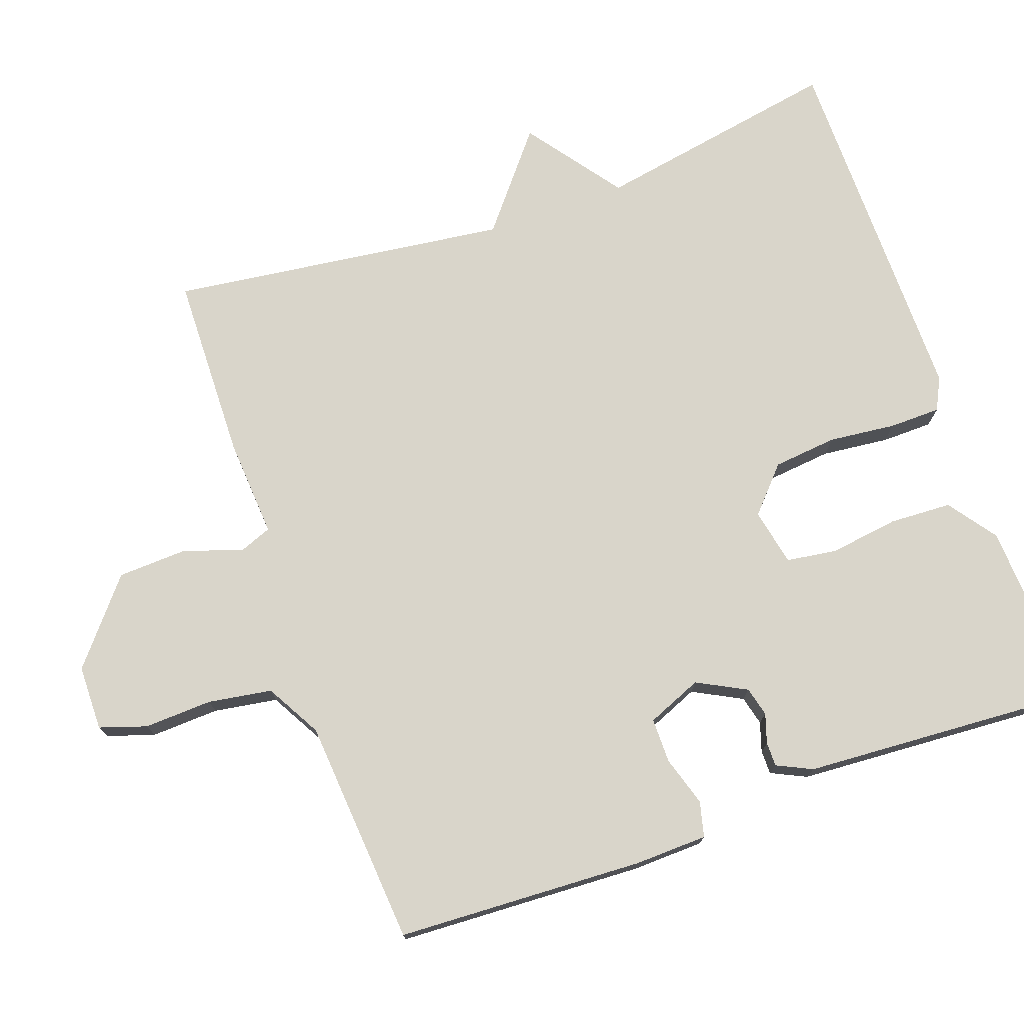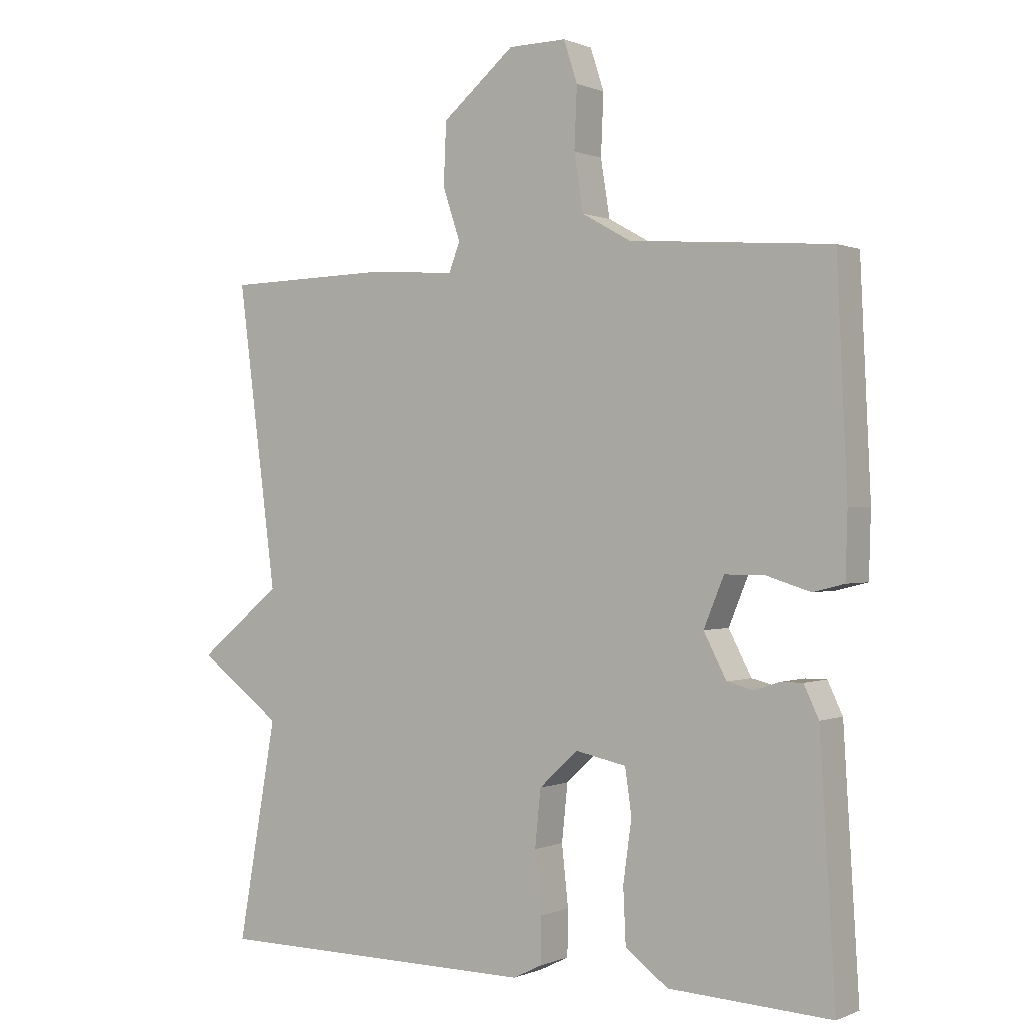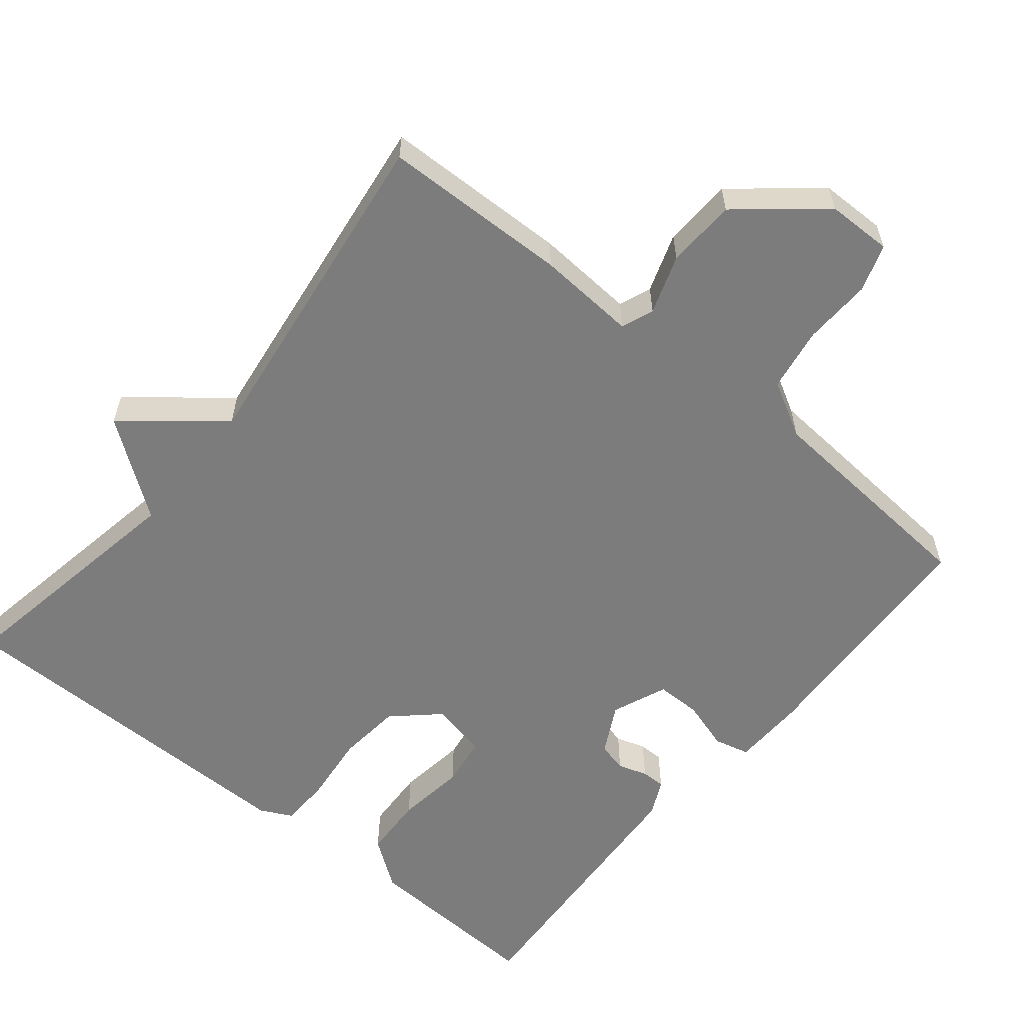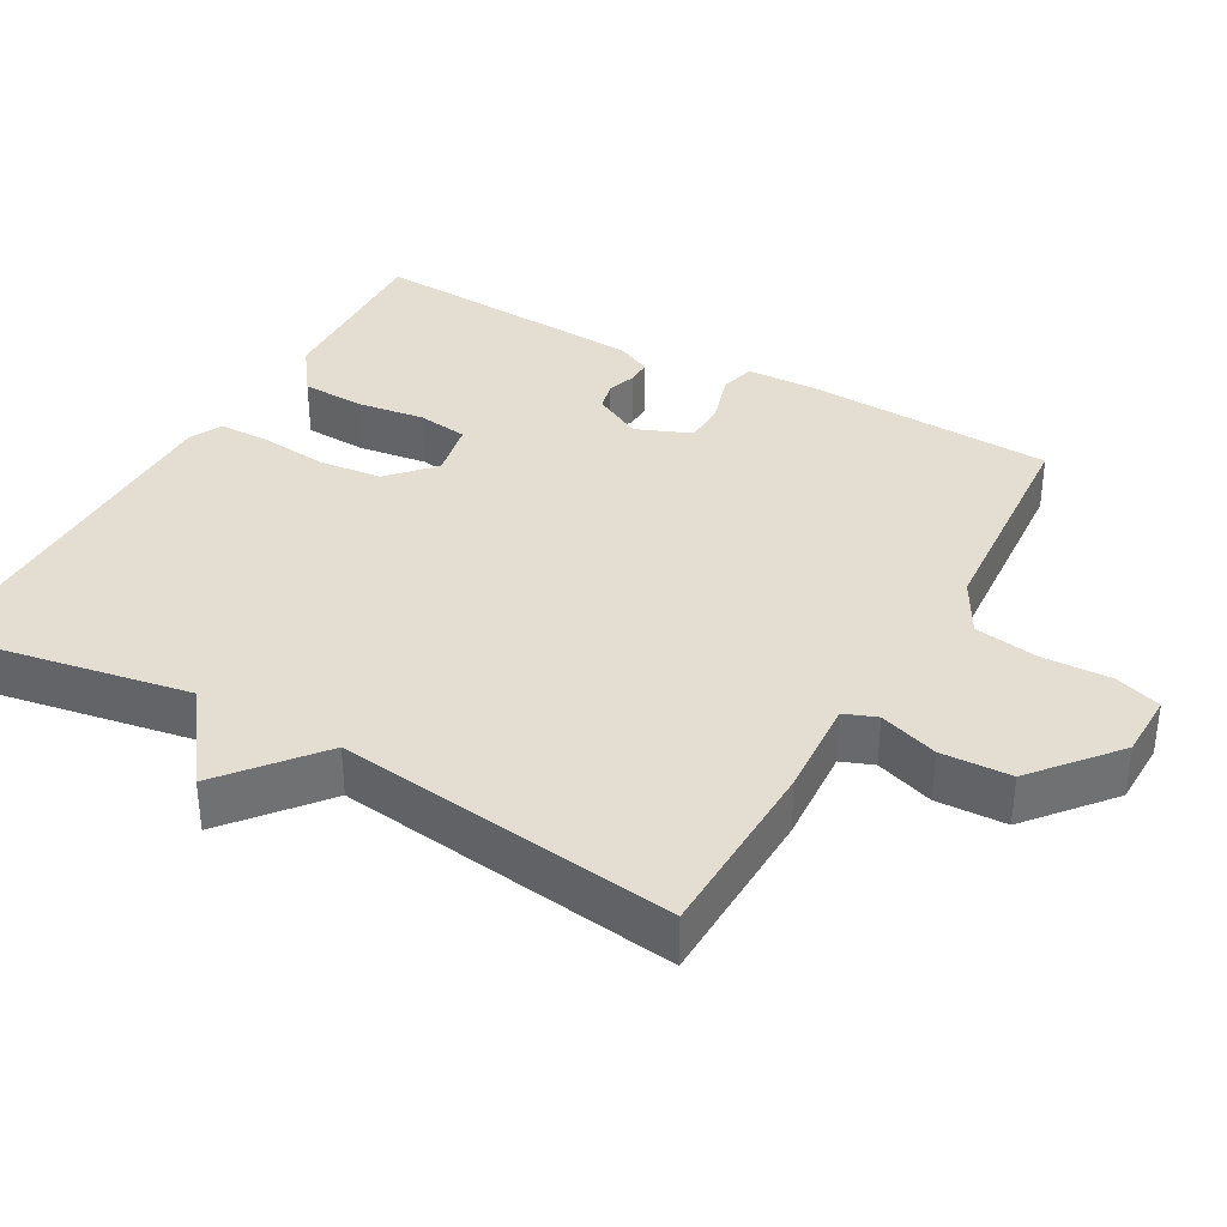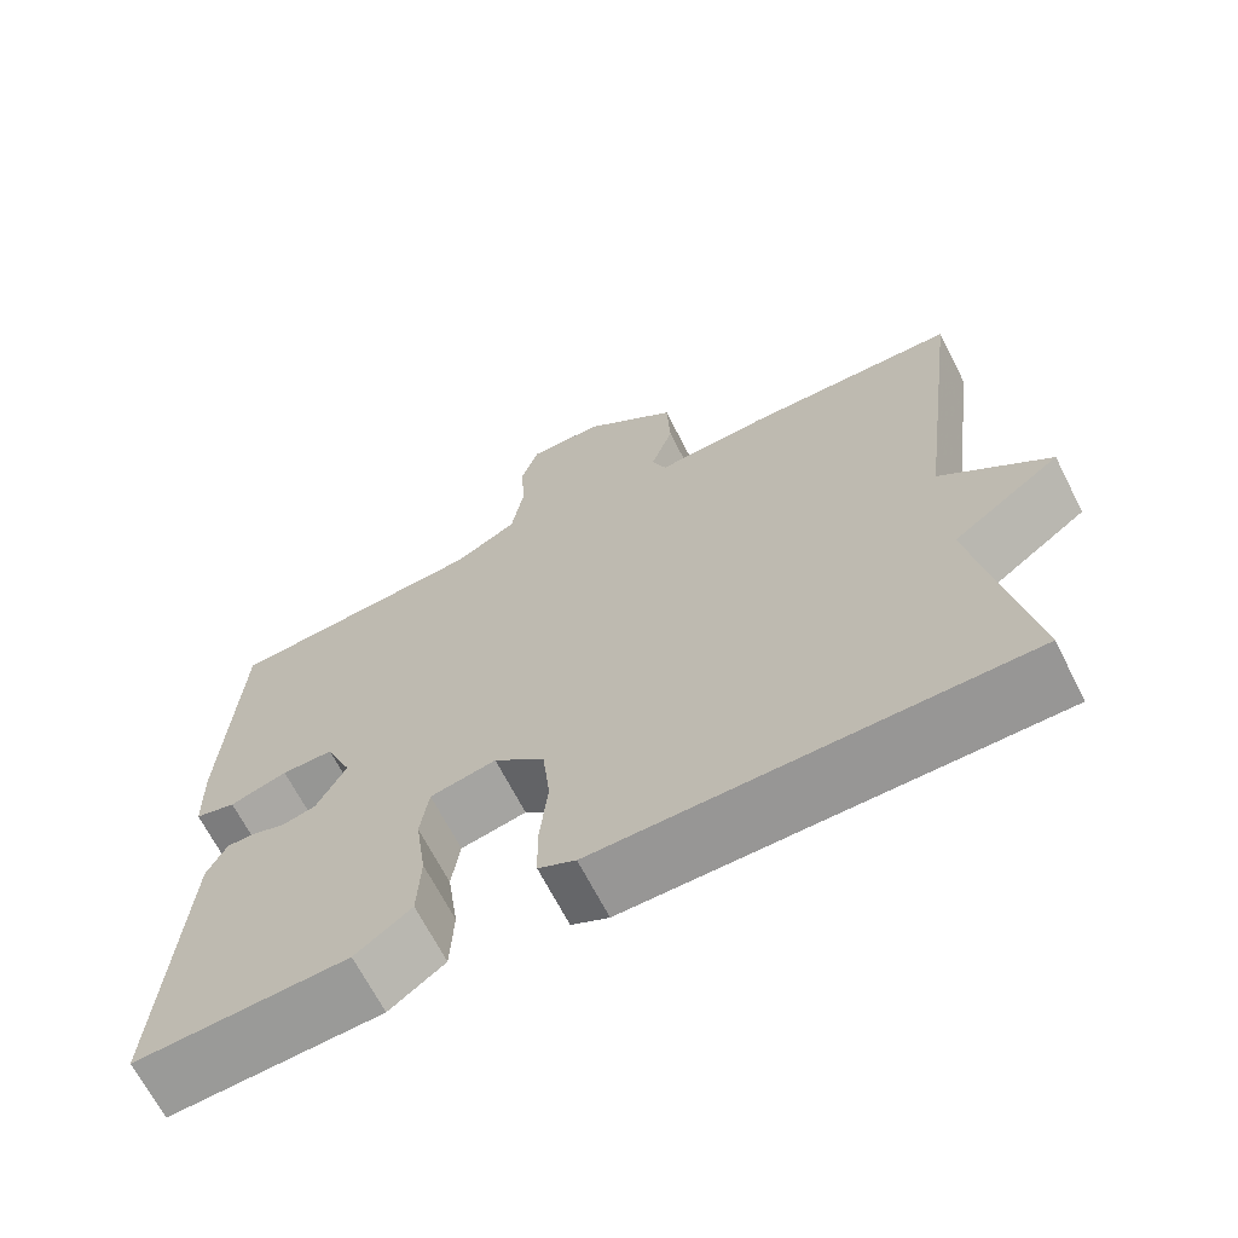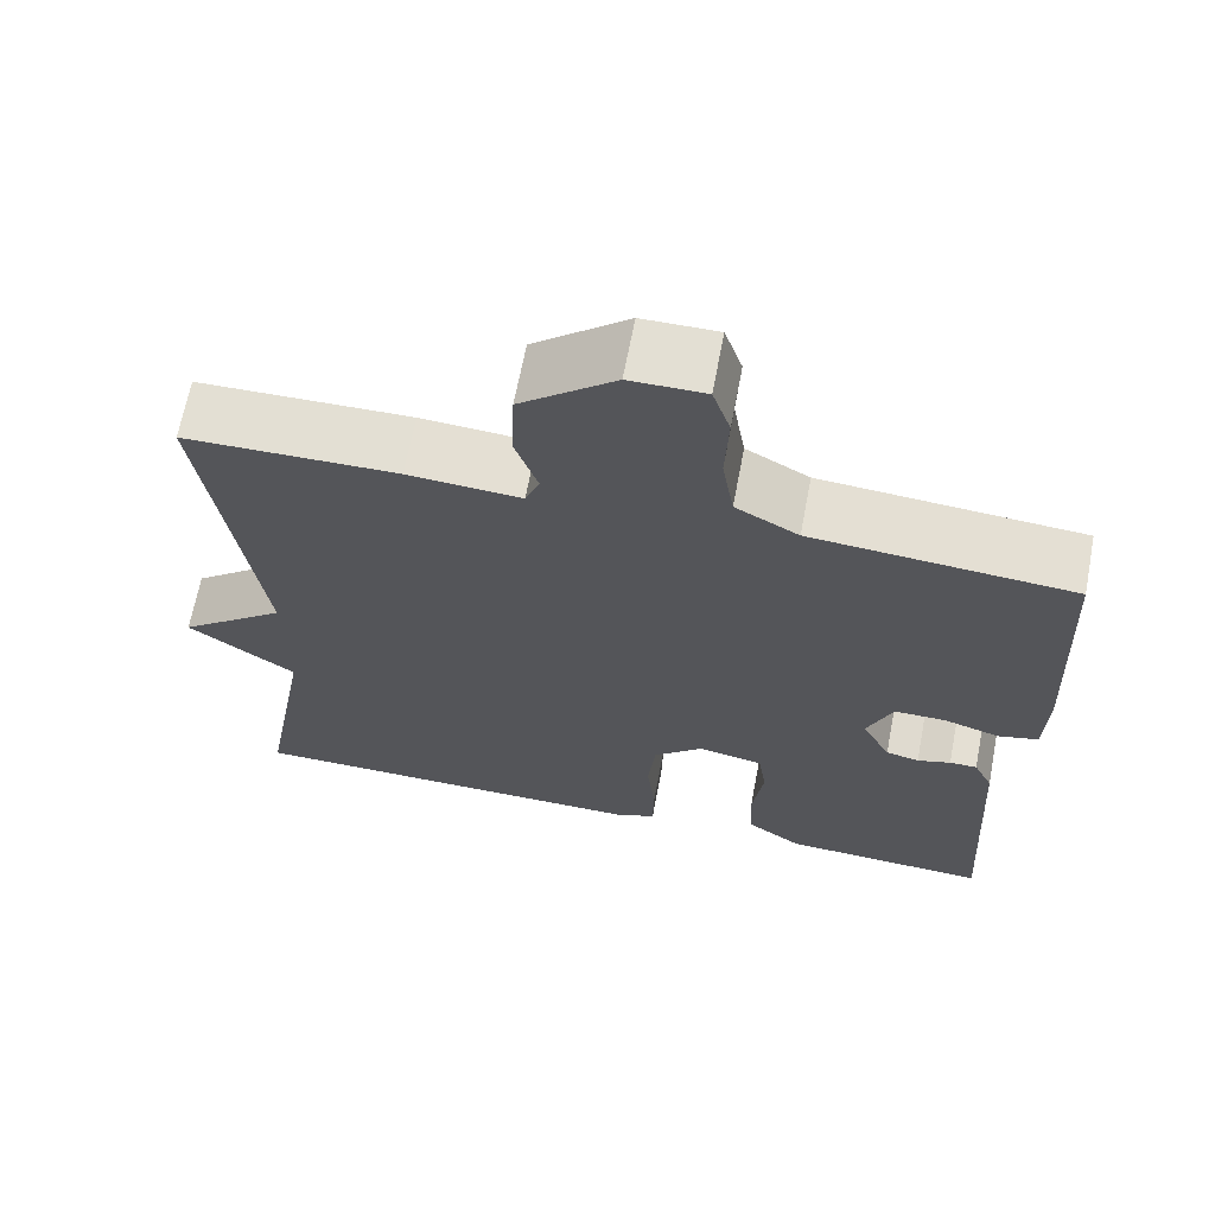
<metadata>
{"format":"obj","ext":"obj","renderer":"f3d","projection":"perspective","resolution":1024,"background":"white","views":[{"elev":74.6,"azim":70.4,"up":"+Y"},{"elev":0.2,"azim":33.9,"up":"+Z"},{"elev":-58.8,"azim":-39.2,"up":"+Y"},{"elev":36.0,"azim":-60.6,"up":"+Y"},{"elev":-67.7,"azim":-152.9,"up":"+Z"},{"elev":66.8,"azim":10.8,"up":"+Z"}]}
</metadata>
<code>
v -0.5 0.07 -0.5
v -0.44 0.07 -0.163
v -0.569 0.07 -0.068
v -0.44 0.07 0.037
v -0.5 0.07 0.5
v -0.246 0.07 0.506
v -0.111 0.07 0.497
v -0.094 0.07 0.541
v -0.121 0.07 0.621
v -0.117 0.07 0.716
v -0.005 0.07 0.809
v 0.084 0.07 0.81
v 0.105 0.07 0.746
v 0.101 0.07 0.653
v 0.115 0.07 0.566
v 0.19 0.07 0.524
v 0.5 0.07 0.5
v 0.516 0.07 0.162
v 0.513 0.07 0.063
v 0.465 0.07 0.051
v 0.397 0.07 0.072
v 0.336 0.07 0.072
v 0.305 0.07 -0.003
v 0.34 0.07 -0.07
v 0.38 0.07 -0.08
v 0.42 0.07 -0.067
v 0.453 0.07 -0.067
v 0.476 0.07 -0.115
v 0.5 0.07 -0.5
v 0.25 0.07 -0.488
v 0.184 0.07 -0.44
v 0.18 0.07 -0.355
v 0.193 0.07 -0.261
v 0.183 0.07 -0.192
v 0.105 0.07 -0.176
v 0.045 0.07 -0.231
v 0.036 0.07 -0.318
v 0.046 0.07 -0.41
v 0.045 0.07 -0.48
v 0.001 0.07 -0.502
v -0.5 0 -0.5
v -0.44 0 -0.163
v -0.569 0 -0.068
v -0.44 0 0.037
v -0.5 0 0.5
v -0.246 0 0.506
v -0.111 0 0.497
v -0.094 0 0.541
v -0.121 0 0.621
v -0.117 0 0.716
v -0.005 0 0.809
v 0.084 0 0.81
v 0.105 0 0.746
v 0.101 0 0.653
v 0.115 0 0.566
v 0.19 0 0.524
v 0.5 0 0.5
v 0.516 0 0.162
v 0.513 0 0.063
v 0.465 0 0.051
v 0.397 0 0.072
v 0.336 0 0.072
v 0.305 0 -0.003
v 0.34 0 -0.07
v 0.38 0 -0.08
v 0.42 0 -0.067
v 0.453 0 -0.067
v 0.476 0 -0.115
v 0.5 0 -0.5
v 0.25 0 -0.488
v 0.184 0 -0.44
v 0.18 0 -0.355
v 0.193 0 -0.261
v 0.183 0 -0.192
v 0.105 0 -0.176
v 0.045 0 -0.231
v 0.036 0 -0.318
v 0.046 0 -0.41
v 0.045 0 -0.48
v 0.001 0 -0.502
f 40 1 2
f 39 40 2
f 38 39 2
f 37 38 2
f 2 3 4
f 37 2 4
f 36 37 4
f 5 6 7
f 4 5 7
f 36 4 7
f 35 36 7
f 34 35 7 8
f 31 32 33
f 30 31 33
f 29 30 33
f 28 29 33
f 27 28 33
f 26 27 33
f 25 26 33
f 24 25 33 34
f 8 9 10
f 34 8 10
f 24 34 10
f 23 24 10
f 19 20 21
f 18 19 21
f 17 18 21
f 16 17 21
f 15 16 21 22
f 12 13 14
f 11 12 14
f 10 11 14
f 10 14 15
f 10 15 22 23
f 42 41 80
f 42 80 79
f 42 79 78
f 42 78 77
f 44 43 42
f 44 42 77
f 44 77 76
f 47 46 45
f 47 45 44
f 47 44 76
f 47 76 75
f 48 47 75 74
f 73 72 71
f 73 71 70
f 73 70 69
f 73 69 68
f 73 68 67
f 73 67 66
f 73 66 65
f 74 73 65 64
f 50 49 48
f 50 48 74
f 50 74 64
f 50 64 63
f 61 60 59
f 61 59 58
f 61 58 57
f 61 57 56
f 62 61 56 55
f 54 53 52
f 54 52 51
f 54 51 50
f 55 54 50
f 63 62 55 50
f 1 41 42 2
f 2 42 43 3
f 3 43 44 4
f 4 44 45 5
f 5 45 46 6
f 6 46 47 7
f 7 47 48 8
f 8 48 49 9
f 9 49 50 10
f 10 50 51 11
f 11 51 52 12
f 12 52 53 13
f 13 53 54 14
f 14 54 55 15
f 15 55 56 16
f 16 56 57 17
f 17 57 58 18
f 18 58 59 19
f 19 59 60 20
f 20 60 61 21
f 21 61 62 22
f 22 62 63 23
f 23 63 64 24
f 24 64 65 25
f 25 65 66 26
f 26 66 67 27
f 27 67 68 28
f 28 68 69 29
f 29 69 70 30
f 30 70 71 31
f 31 71 72 32
f 32 72 73 33
f 33 73 74 34
f 34 74 75 35
f 35 75 76 36
f 36 76 77 37
f 37 77 78 38
f 38 78 79 39
f 39 79 80 40
f 40 80 41 1

</code>
